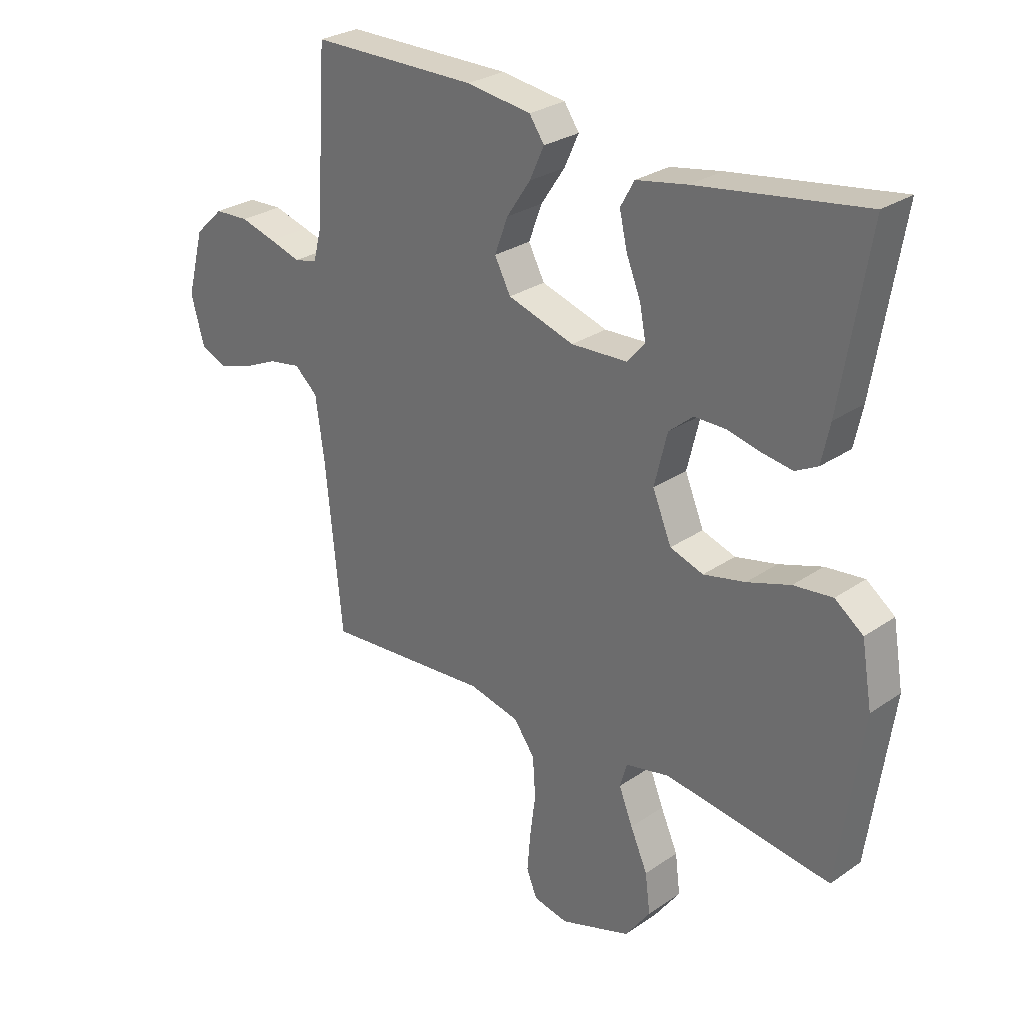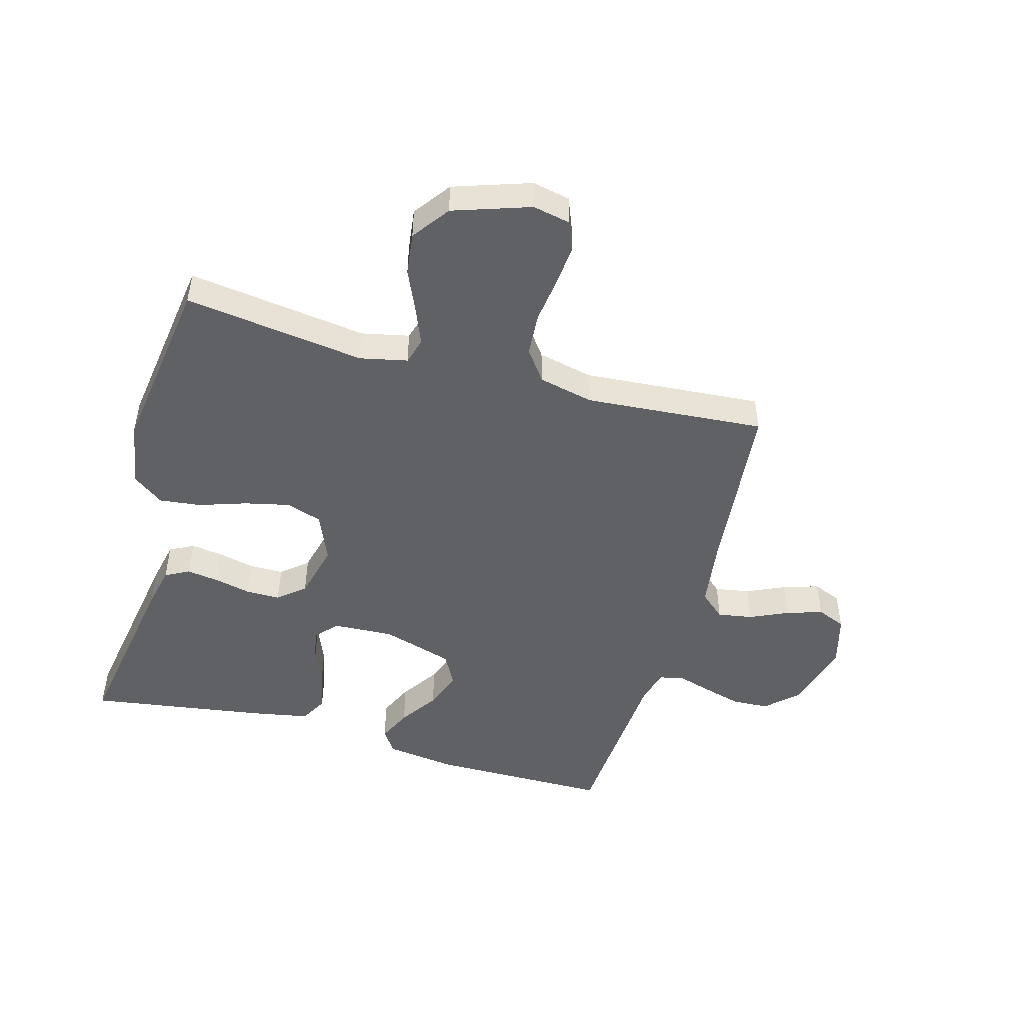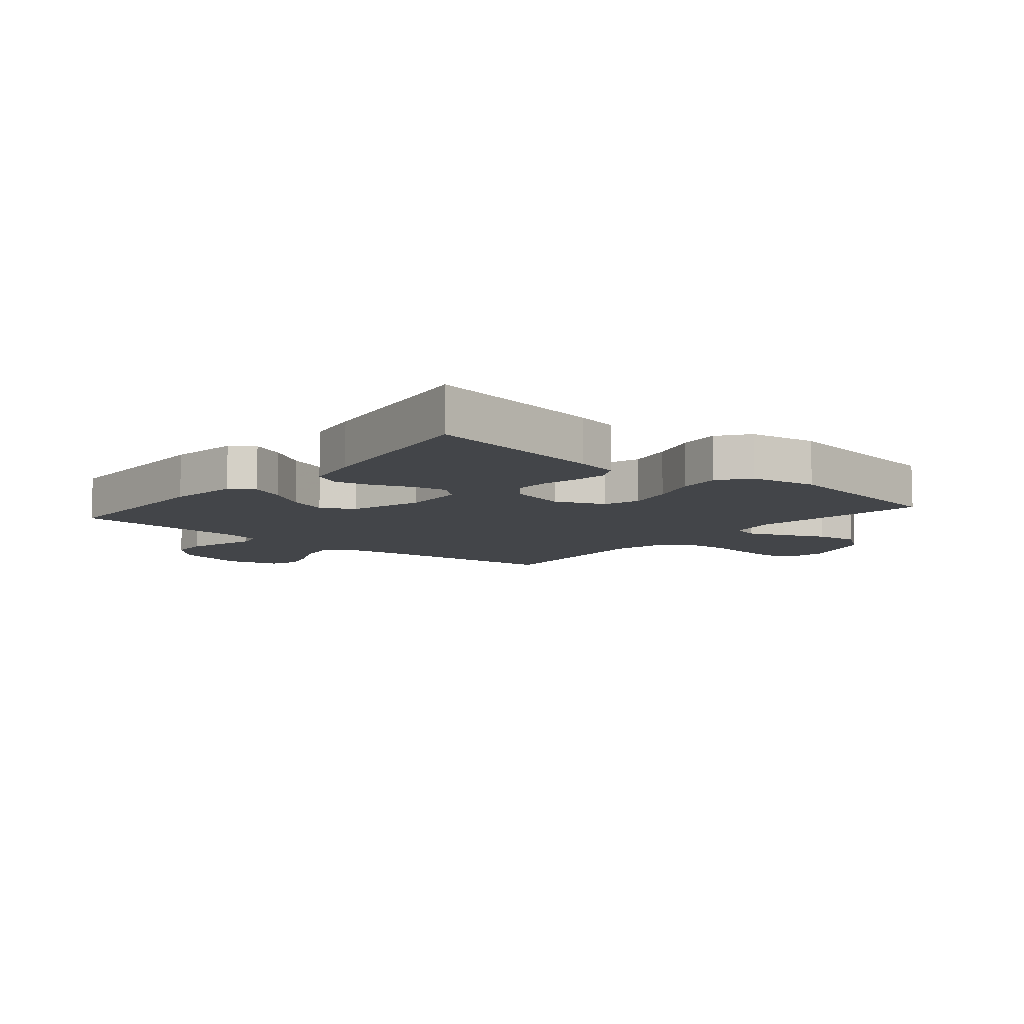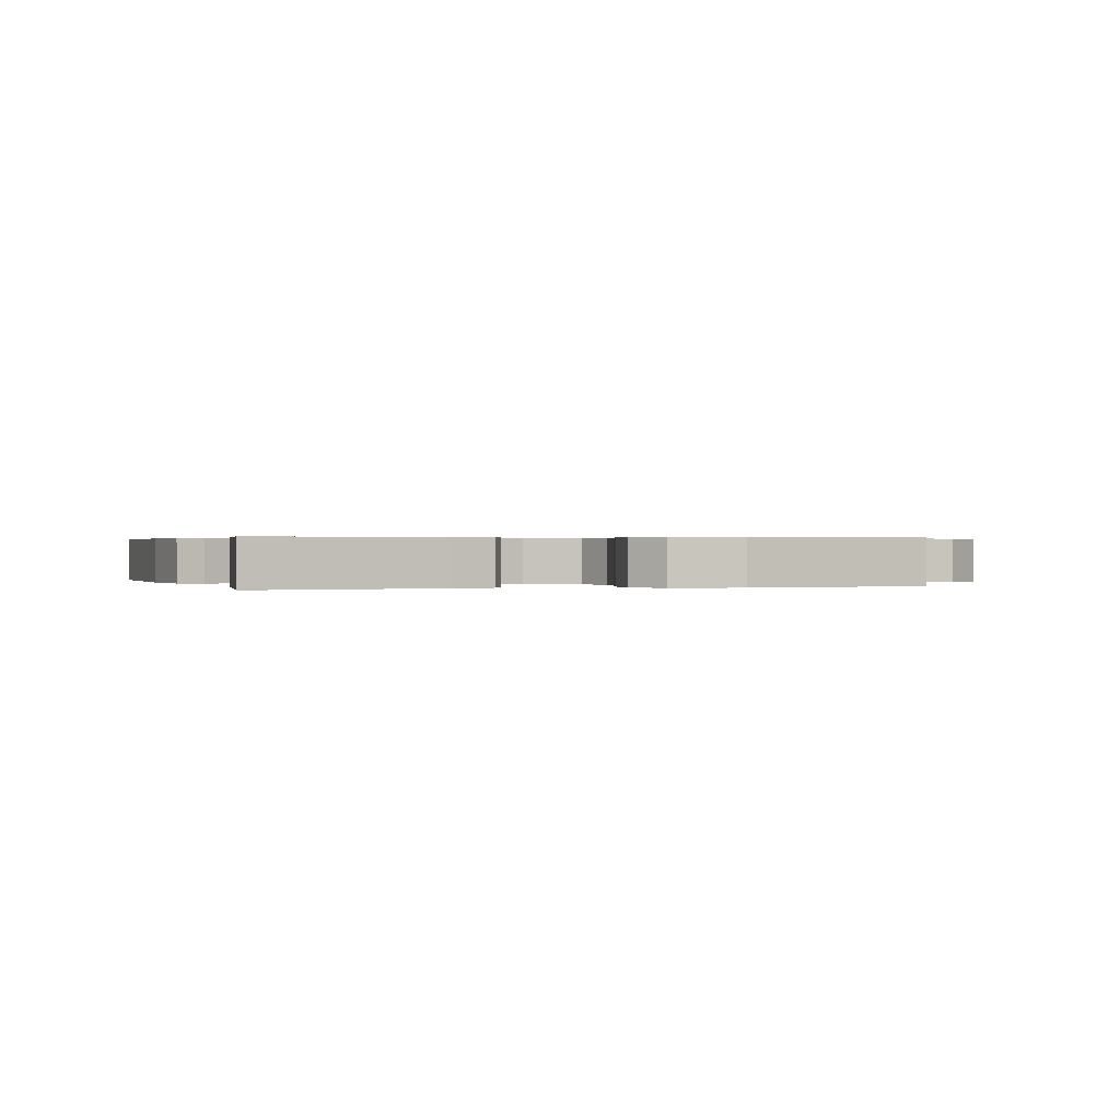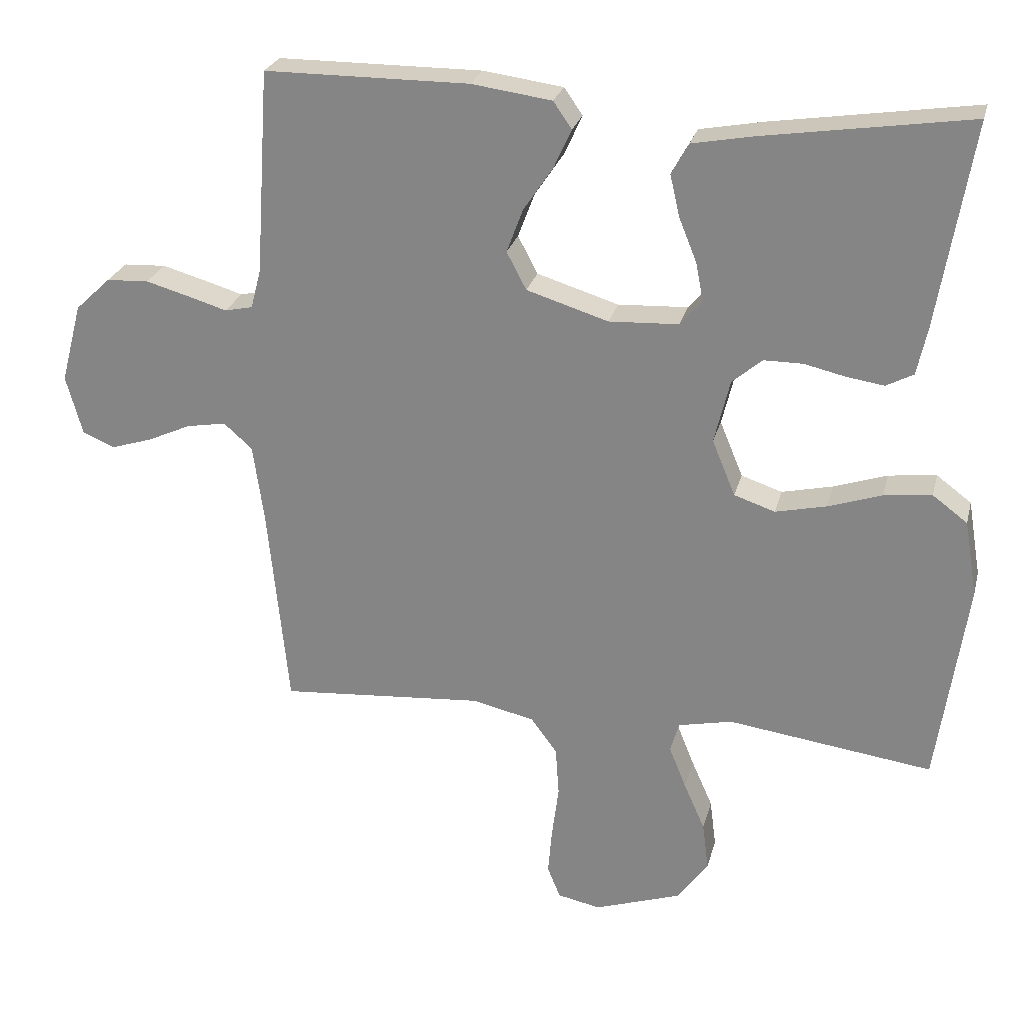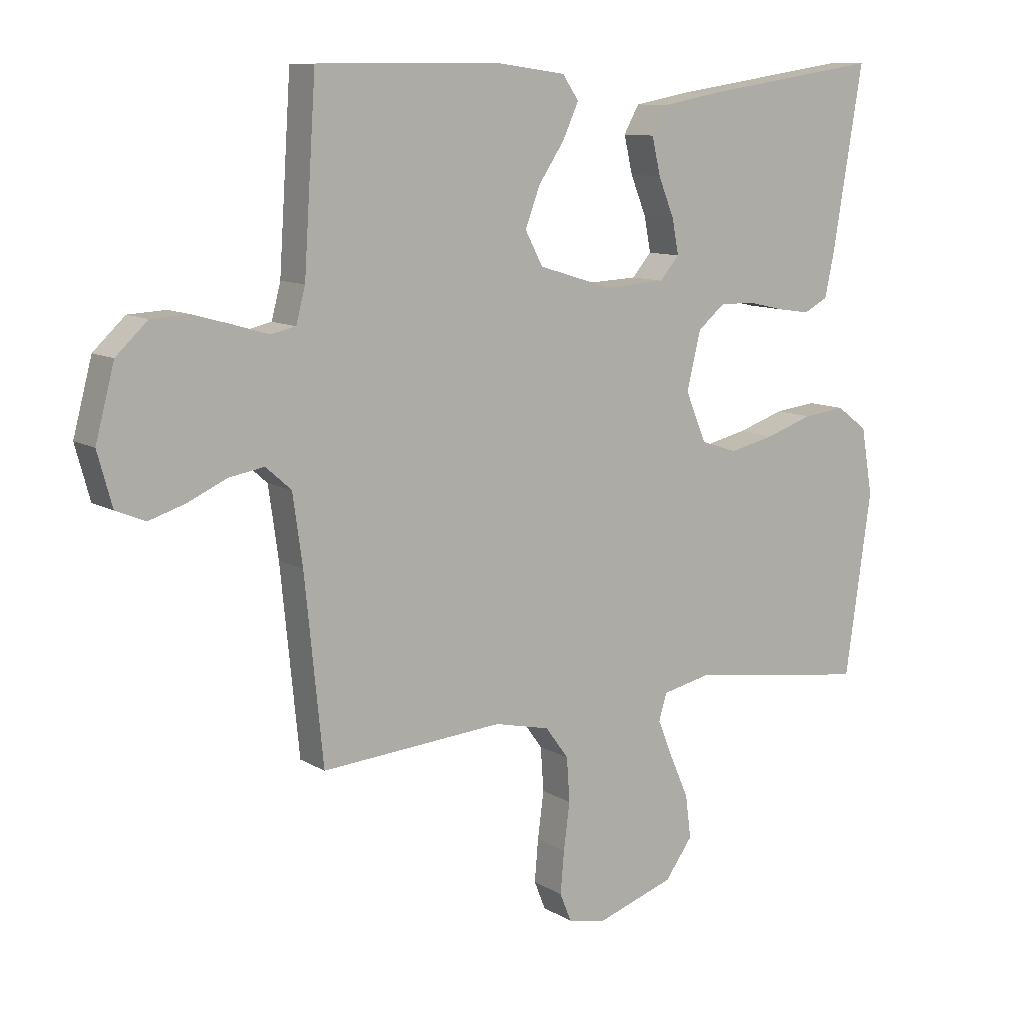
<metadata>
{"format":"obj","ext":"obj","renderer":"f3d","projection":"perspective","resolution":1024,"background":"white","views":[{"elev":27.8,"azim":43.8,"up":"+Z"},{"elev":-48.3,"azim":164.4,"up":"+Y"},{"elev":-8.8,"azim":50.1,"up":"+Y"},{"elev":0.3,"azim":71.2,"up":"+Y"},{"elev":25.4,"azim":13.7,"up":"+Z"},{"elev":10.4,"azim":-34.4,"up":"+Z"}]}
</metadata>
<code>
v 0.5 0.07 -0.5
v 0.2 0.07 -0.459
v 0.121 0.07 -0.476
v 0.108 0.07 -0.52
v 0.133 0.07 -0.582
v 0.164 0.07 -0.652
v 0.173 0.07 -0.723
v 0.128 0.07 -0.785
v 0 0.07 -0.828
v -0.063 0.07 -0.815
v -0.082 0.07 -0.768
v -0.076 0.07 -0.699
v -0.066 0.07 -0.622
v -0.071 0.07 -0.55
v -0.109 0.07 -0.498
v -0.2 0.07 -0.477
v -0.5 0.07 -0.5
v -0.53 0.07 -0.2
v -0.546 0.07 -0.086
v -0.588 0.07 -0.049
v -0.646 0.07 -0.059
v -0.71 0.07 -0.088
v -0.77 0.07 -0.107
v -0.818 0.07 -0.087
v -0.842 0.07 0
v -0.811 0.07 0.117
v -0.759 0.07 0.166
v -0.697 0.07 0.169
v -0.633 0.07 0.151
v -0.576 0.07 0.134
v -0.535 0.07 0.143
v -0.52 0.07 0.2
v -0.5 0.07 0.5
v -0.2 0.07 0.501
v -0.083 0.07 0.485
v -0.056 0.07 0.446
v -0.082 0.07 0.389
v -0.125 0.07 0.325
v -0.149 0.07 0.261
v -0.12 0.07 0.206
v 0 0.07 0.169
v 0.102 0.07 0.174
v 0.134 0.07 0.211
v 0.123 0.07 0.268
v 0.097 0.07 0.332
v 0.083 0.07 0.393
v 0.108 0.07 0.438
v 0.2 0.07 0.455
v 0.5 0.07 0.5
v 0.45 0.07 0.2
v 0.435 0.07 0.13
v 0.395 0.07 0.109
v 0.341 0.07 0.117
v 0.28 0.07 0.131
v 0.223 0.07 0.131
v 0.179 0.07 0.094
v 0.156 0.07 0
v 0.19 0.07 -0.082
v 0.25 0.07 -0.102
v 0.325 0.07 -0.085
v 0.403 0.07 -0.059
v 0.473 0.07 -0.051
v 0.524 0.07 -0.089
v 0.543 0.07 -0.2
v 0.5 0 -0.5
v 0.2 0 -0.459
v 0.121 0 -0.476
v 0.108 0 -0.52
v 0.133 0 -0.582
v 0.164 0 -0.652
v 0.173 0 -0.723
v 0.128 0 -0.785
v 0 0 -0.828
v -0.063 0 -0.815
v -0.082 0 -0.768
v -0.076 0 -0.699
v -0.066 0 -0.622
v -0.071 0 -0.55
v -0.109 0 -0.498
v -0.2 0 -0.477
v -0.5 0 -0.5
v -0.53 0 -0.2
v -0.546 0 -0.086
v -0.588 0 -0.049
v -0.646 0 -0.059
v -0.71 0 -0.088
v -0.77 0 -0.107
v -0.818 0 -0.087
v -0.842 0 0
v -0.811 0 0.117
v -0.759 0 0.166
v -0.697 0 0.169
v -0.633 0 0.151
v -0.576 0 0.134
v -0.535 0 0.143
v -0.52 0 0.2
v -0.5 0 0.5
v -0.2 0 0.501
v -0.083 0 0.485
v -0.056 0 0.446
v -0.082 0 0.389
v -0.125 0 0.325
v -0.149 0 0.261
v -0.12 0 0.206
v 0 0 0.169
v 0.102 0 0.174
v 0.134 0 0.211
v 0.123 0 0.268
v 0.097 0 0.332
v 0.083 0 0.393
v 0.108 0 0.438
v 0.2 0 0.455
v 0.5 0 0.5
v 0.45 0 0.2
v 0.435 0 0.13
v 0.395 0 0.109
v 0.341 0 0.117
v 0.28 0 0.131
v 0.223 0 0.131
v 0.179 0 0.094
v 0.156 0 0
v 0.19 0 -0.082
v 0.25 0 -0.102
v 0.325 0 -0.085
v 0.403 0 -0.059
v 0.473 0 -0.051
v 0.524 0 -0.089
v 0.543 0 -0.2
f 64 1 2
f 63 64 2
f 62 63 2
f 61 62 2
f 60 61 2
f 59 60 2 3
f 58 59 3
f 57 58 3 4
f 52 53 54
f 51 52 54
f 50 51 54
f 49 50 54
f 48 49 54
f 47 48 54
f 46 47 54
f 45 46 54
f 44 45 54
f 43 44 54 55
f 42 43 55 56
f 36 37 38
f 35 36 38
f 34 35 38
f 33 34 38
f 32 33 38
f 31 32 38 39
f 28 29 30
f 27 28 30
f 26 27 30
f 25 26 30
f 24 25 30
f 23 24 30
f 22 23 30
f 21 22 30
f 20 21 30 31
f 31 39 40
f 20 31 40
f 19 20 40
f 16 17 18
f 19 40 41
f 18 19 41
f 16 18 41
f 15 16 41
f 11 12 13
f 10 11 13
f 9 10 13
f 8 9 13
f 7 8 13
f 6 7 13
f 5 6 13
f 4 5 13 14
f 42 56 57
f 41 42 57
f 15 41 57
f 14 15 57
f 4 14 57
f 66 65 128
f 66 128 127
f 66 127 126
f 66 126 125
f 66 125 124
f 67 66 124 123
f 67 123 122
f 68 67 122 121
f 118 117 116
f 118 116 115
f 118 115 114
f 118 114 113
f 118 113 112
f 118 112 111
f 118 111 110
f 118 110 109
f 118 109 108
f 119 118 108 107
f 120 119 107 106
f 102 101 100
f 102 100 99
f 102 99 98
f 102 98 97
f 102 97 96
f 103 102 96 95
f 94 93 92
f 94 92 91
f 94 91 90
f 94 90 89
f 94 89 88
f 94 88 87
f 94 87 86
f 94 86 85
f 95 94 85 84
f 104 103 95
f 104 95 84
f 104 84 83
f 82 81 80
f 105 104 83
f 105 83 82
f 105 82 80
f 105 80 79
f 77 76 75
f 77 75 74
f 77 74 73
f 77 73 72
f 77 72 71
f 77 71 70
f 77 70 69
f 78 77 69 68
f 121 120 106
f 121 106 105
f 121 105 79
f 121 79 78
f 121 78 68
f 1 65 66 2
f 2 66 67 3
f 3 67 68 4
f 4 68 69 5
f 5 69 70 6
f 6 70 71 7
f 7 71 72 8
f 8 72 73 9
f 9 73 74 10
f 10 74 75 11
f 11 75 76 12
f 12 76 77 13
f 13 77 78 14
f 14 78 79 15
f 15 79 80 16
f 16 80 81 17
f 17 81 82 18
f 18 82 83 19
f 19 83 84 20
f 20 84 85 21
f 21 85 86 22
f 22 86 87 23
f 23 87 88 24
f 24 88 89 25
f 25 89 90 26
f 26 90 91 27
f 27 91 92 28
f 28 92 93 29
f 29 93 94 30
f 30 94 95 31
f 31 95 96 32
f 32 96 97 33
f 33 97 98 34
f 34 98 99 35
f 35 99 100 36
f 36 100 101 37
f 37 101 102 38
f 38 102 103 39
f 39 103 104 40
f 40 104 105 41
f 41 105 106 42
f 42 106 107 43
f 43 107 108 44
f 44 108 109 45
f 45 109 110 46
f 46 110 111 47
f 47 111 112 48
f 48 112 113 49
f 49 113 114 50
f 50 114 115 51
f 51 115 116 52
f 52 116 117 53
f 53 117 118 54
f 54 118 119 55
f 55 119 120 56
f 56 120 121 57
f 57 121 122 58
f 58 122 123 59
f 59 123 124 60
f 60 124 125 61
f 61 125 126 62
f 62 126 127 63
f 63 127 128 64
f 64 128 65 1

</code>
